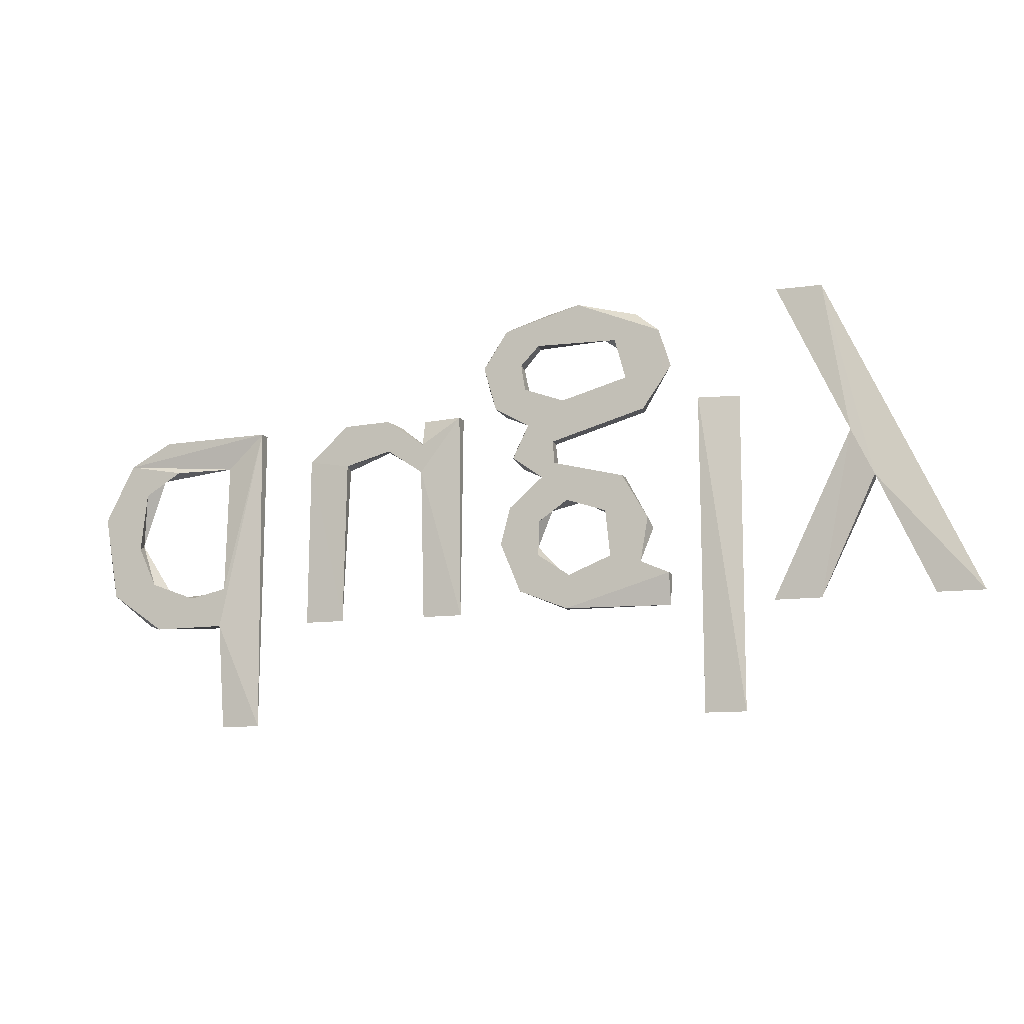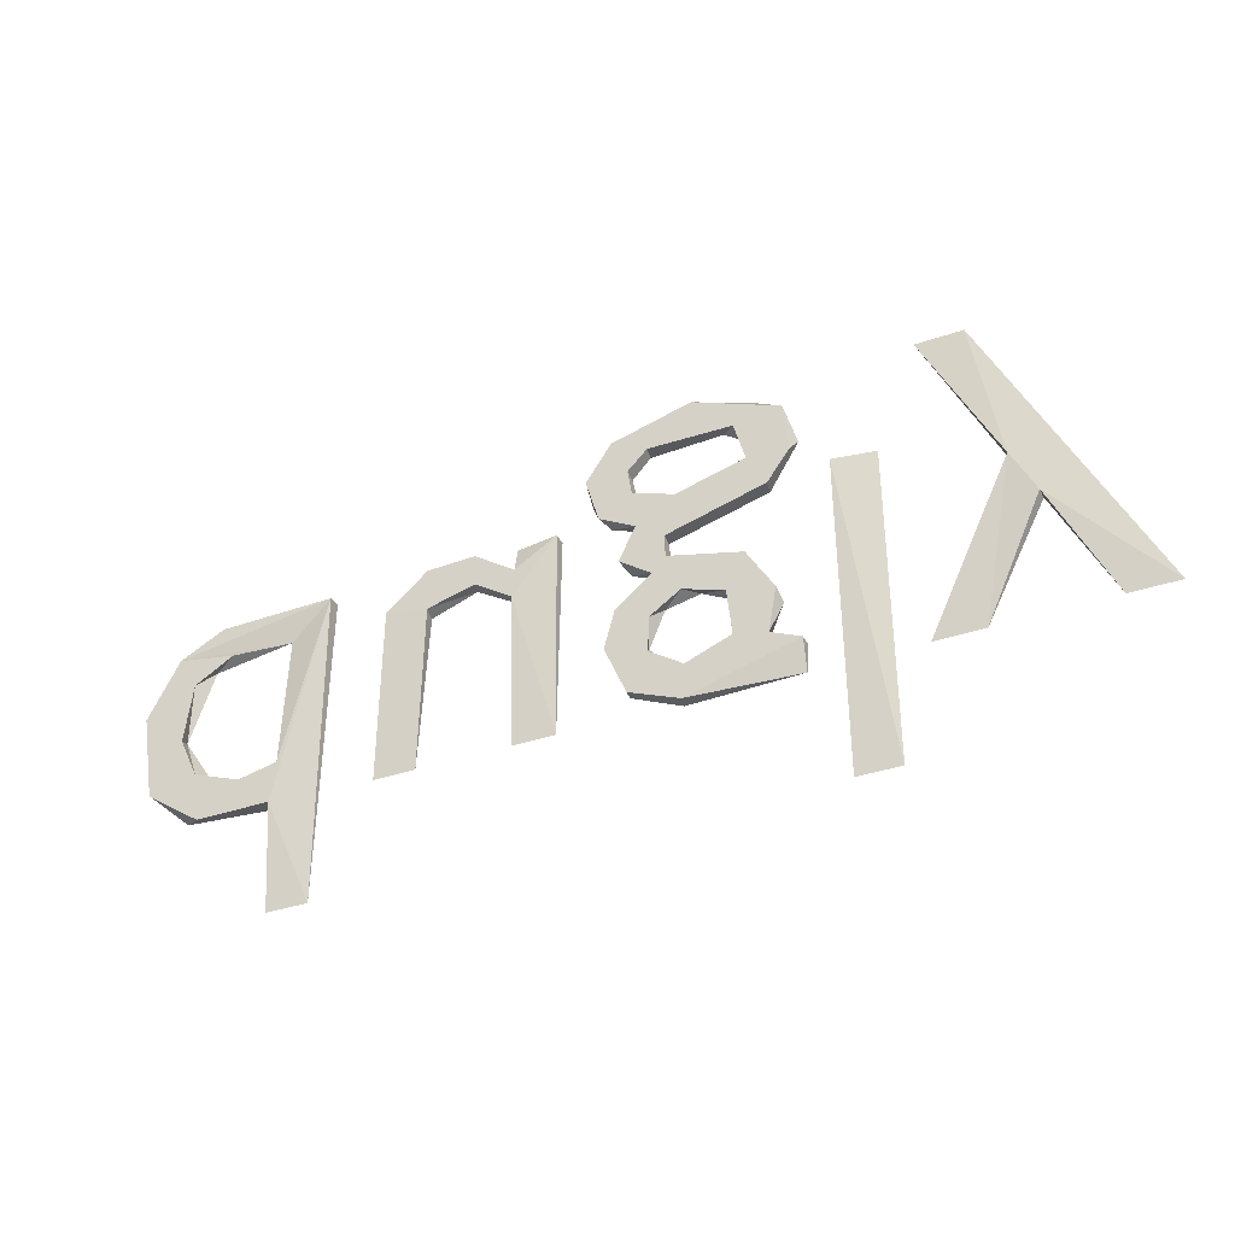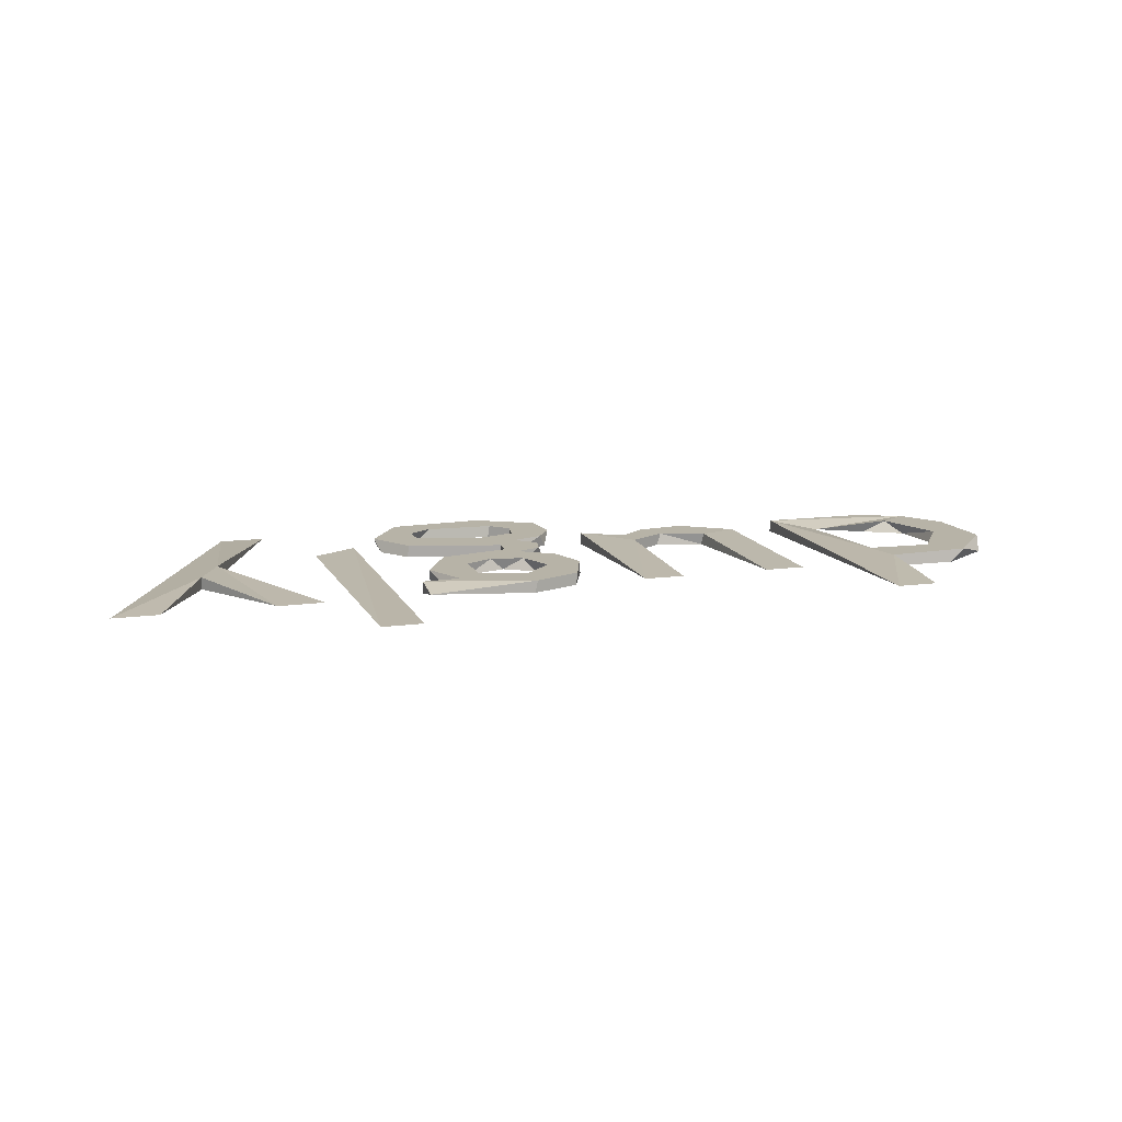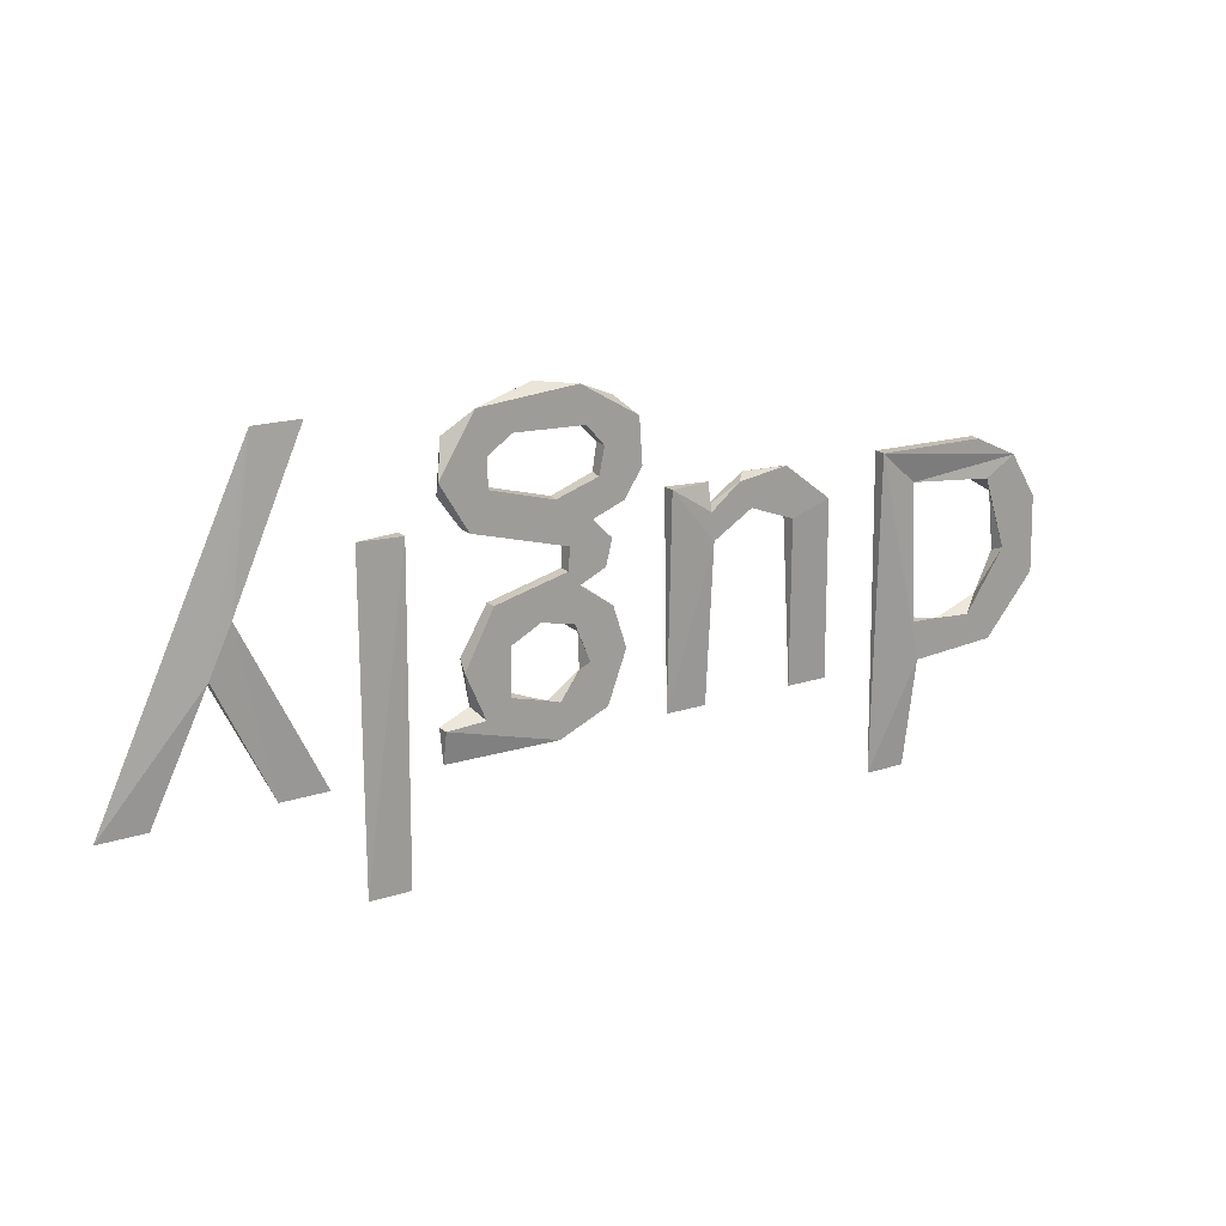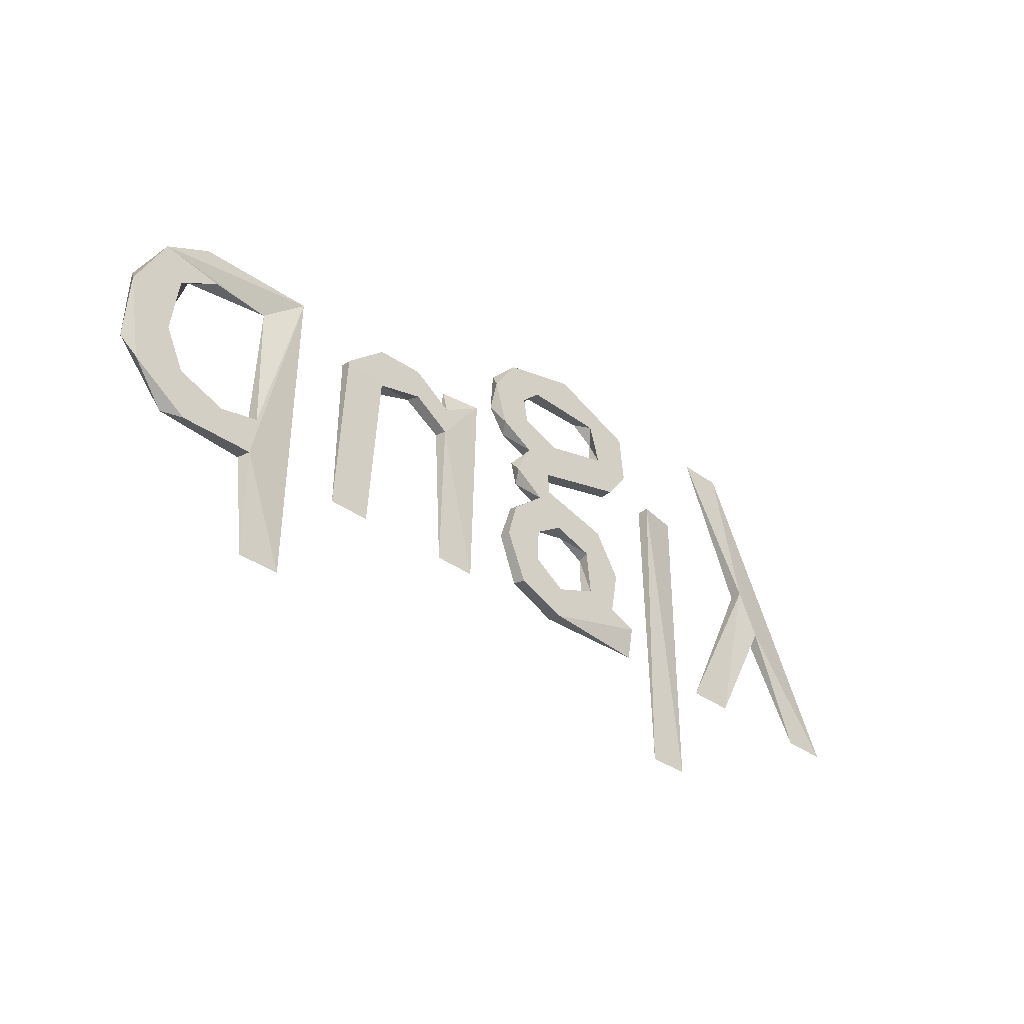
<metadata>
{"format":"obj","ext":"obj","renderer":"f3d","projection":"perspective","resolution":1024,"background":"white","views":[{"elev":-10.9,"azim":19.6,"up":"+Z"},{"elev":-36.1,"azim":24.1,"up":"+Z"},{"elev":12.6,"azim":162.1,"up":"+Y"},{"elev":18.8,"azim":148.0,"up":"+Z"},{"elev":-36.6,"azim":-43.2,"up":"+Z"}]}
</metadata>
<code>
o Text
v 1.571 -0.01 -0.3367
v 1.496 -0.01 -0.3367
v 1.409 0 -0.147
v 1.318 -0.01 -0.3367
v 1.242 -0.01 -0.3367
v 1.373 0 -0.072
v 1.258 -0.01 0.1725
v 1.332 -0.01 0.1725
v 1.193 -0.01 -0.5115
v 1.127 -0.01 -0.5115
v 1.127 0 0
v 1.193 -0.01 0
v 1.073 -0.01 -0.3367
v 0.8948 0 -0.3347
v 0.8155 0 -0.3
v 0.7856 0 -0.2184
v 0.8072 0 -0.1518
v 0.8618 0 -0.1137
v 0.8189 0 -0.09371
v 0.8091 0 -0.05338
v 0.8411 0 -0.02244
v 0.7887 0 -0.002156
v 0.7601 0 0.04237
v 0.7652 0 0.1138
v 0.8592 0 0.1697
v 1.019 0 0.1568
v 1.076 0 0.06418
v 1.031 0 -0.012
v 0.8762 0 -0.0552
v 0.88 0 -0.09053
v 0.9962 0 -0.1191
v 1.043 0 -0.2072
v 1.011 0 -0.2819
v 1.073 0 -0.285
v 0.9705 0 -0.181
v 0.9235 0 -0.1562
v 0.8694 0 -0.1682
v 0.8447 0 -0.2279
v 0.8933 0 -0.2788
v 0.9715 0 -0.2566
v 1.003 0 0.08896
v 0.9639 0 0.1161
v 0.8497 0 0.1117
v 0.821 0 0.07886
v 0.83 0 0.03708
v 0.8991 0 0.01462
v 1.002 0 0.04356
v 0.7103 0 0
v 0.7103 -0.01 -0.3367
v 0.6435 -0.01 -0.3367
v 0.6384 0 -0.08625
v 0.5744 0 -0.04698
v 0.5013 0 -0.0741
v 0.4943 -0.01 -0.3367
v 0.4275 -0.01 -0.3367
v 0.4371 0 -0.05351
v 0.5172 0 0.006906
v 0.5964 0 -0.004807
v 0.6435 0 -0.04248
v 0.6435 -0.01 -0
v 0.3382 -0.01 -0.5115
v 0.2715 -0.01 -0.5115
v 0.2577 0 -0.3377
v 0.1178 0 -0.3286
v 0.03726 0 -0.2326
v 0.04076 0 -0.1088
v 0.0855 0 -0.03678
v 0.1579 0 -0.002142
v 0.3382 0 0
v 0.2715 -0.01 -0.05625
v 0.1365 0 -0.06749
v 0.09776 0 -0.1836
v 0.1623 0 -0.2808
v 0.2688 0 -0.2742
v 1.409 -0.02 -0.147
v 1.373 -0.02 -0.072
v 1.127 -0.02 0
v 0.8992 -0.02 -0.3353
v 0.8191 -0.02 -0.3033
v 0.7853 -0.02 -0.2224
v 0.8014 -0.02 -0.162
v 0.8577 -0.02 -0.1135
v 0.8073 -0.02 -0.07765
v 0.8337 -0.02 -0.02359
v 0.7762 -0.02 0.008851
v 0.7555 -0.02 0.08145
v 0.7958 -0.02 0.1425
v 0.9228 -0.02 0.1775
v 1.062 -0.02 0.1208
v 1.069 -0.02 0.0398
v 1.034 -0.02 -0.0103
v 0.8777 -0.02 -0.05416
v 0.879 -0.02 -0.09055
v 0.9964 -0.02 -0.1199
v 1.039 -0.02 -0.1919
v 1.026 -0.02 -0.2644
v 1.073 -0.02 -0.285
v 0.9671 -0.02 -0.1766
v 0.9012 -0.02 -0.1548
v 0.8533 -0.02 -0.1874
v 0.851 -0.02 -0.2445
v 0.9038 -0.02 -0.2804
v 0.9748 -0.02 -0.252
v 0.9862 -0.02 0.1104
v 0.8527 -0.02 0.1128
v 0.8216 -0.02 0.08099
v 0.8284 -0.02 0.03887
v 0.8949 -0.02 0.01466
v 1.004 -0.02 0.04464
v 0.7103 -0.02 0
v 0.641 -0.02 -0.08917
v 0.5808 -0.02 -0.04865
v 0.5037 -0.02 -0.06928
v 0.4353 -0.02 -0.05781
v 0.5008 -0.02 0.000772
v 0.5785 -0.02 0.003363
v 0.6433 -0.02 -0.04162
v 0.2642 -0.02 -0.3363
v 0.1457 -0.02 -0.3373
v 0.05667 -0.02 -0.2749
v 0.03242 -0.02 -0.1359
v 0.08117 -0.02 -0.04081
v 0.1529 -0.02 -0.003089
v 0.3382 -0.02 0
v 0.1747 -0.02 -0.0578
v 0.113 -0.02 -0.0951
v 0.1021 -0.02 -0.1915
v 0.1327 -0.02 -0.2572
v 0.2085 -0.02 -0.2854
v 0.2712 -0.02 -0.2715
f 6 4 5
f 6 3 4
f 3 1 2
f 3 8 1
f 6 8 3
f 7 8 6
f 11 9 10
f 11 12 9
f 14 34 13
f 15 34 14
f 33 34 15
f 39 33 15
f 40 33 39
f 16 39 15
f 16 38 39
f 40 32 33
f 35 32 40
f 16 37 38
f 17 37 16
f 36 32 35
f 36 31 32
f 17 36 37
f 17 31 36
f 18 31 17
f 19 31 18
f 19 30 31
f 19 29 30
f 20 29 19
f 21 29 20
f 21 28 29
f 22 28 21
f 46 28 22
f 46 27 28
f 23 46 22
f 23 45 46
f 47 27 46
f 24 45 23
f 24 44 45
f 41 27 47
f 24 43 44
f 42 27 41
f 42 26 27
f 24 42 43
f 24 26 42
f 25 26 24
f 56 54 55
f 56 53 54
f 51 49 50
f 51 48 49
f 52 59 51
f 59 48 51
f 56 52 53
f 56 59 52
f 60 48 59
f 56 58 59
f 57 58 56
f 63 61 62
f 63 69 61
f 64 74 63
f 74 69 63
f 65 73 64
f 73 74 64
f 70 69 74
f 65 72 73
f 66 72 65
f 66 71 72
f 67 71 66
f 79 15 14 78
f 67 70 71
f 67 69 70
f 68 69 67
f 76 5 4
f 76 4 75
f 75 2 1
f 75 1 8
f 76 75 8
f 7 76 8
f 77 10 9
f 77 9 12
f 78 13 97
f 79 78 97
f 96 79 97
f 102 79 96
f 103 102 96
f 79 102 101
f 80 79 101
f 103 96 95
f 80 101 100
f 98 103 95
f 81 80 100
f 81 100 99
f 98 95 94
f 99 98 94
f 81 99 94
f 82 81 94
f 82 94 93
f 83 82 93
f 83 93 92
f 84 83 92
f 84 92 91
f 85 84 91
f 108 85 91
f 108 91 90
f 85 108 107
f 109 108 90
f 86 85 107
f 109 90 89
f 86 107 106
f 104 109 89
f 86 106 105
f 87 86 105
f 87 105 104
f 87 104 89
f 87 89 88
f 114 55 54
f 114 54 113
f 111 50 49
f 111 49 110
f 112 111 117
f 117 111 110
f 114 113 112
f 114 112 117
f 60 117 110
f 114 117 116
f 115 114 116
f 118 62 61
f 118 61 124
f 119 118 130
f 130 118 124
f 120 119 129
f 129 119 130
f 120 129 128
f 70 130 124
f 120 128 127
f 121 120 127
f 121 127 126
f 122 121 126
f 122 126 125
f 122 125 70
f 122 70 124
f 123 122 124
f 5 76 6
f 2 75 3
f 10 77 11
f 13 78 14
f 39 102 40
f 38 101 39
f 32 96 33
f 32 95 96
f 40 103 35
f 37 100 38
f 35 98 36
f 36 99 37
f 17 82 18
f 18 82 19
f 30 93 31
f 19 83 20
f 21 84 22
f 22 85 23
f 23 86 24
f 47 109 41
f 41 104 42
f 26 89 27
f 24 87 25
f 25 88 26
f 55 114 56
f 50 111 51
f 52 113 53
f 52 112 113
f 60 110 48
f 58 117 59
f 57 116 58
f 62 118 63
f 64 120 65
f 73 129 74
f 72 128 73
f 65 120 121
f 65 121 66
f 71 126 72
f 70 125 71
f 3 75 4
f 6 76 7
f 11 77 12
f 34 97 13
f 97 34 33 96
f 80 16 15 79
f 40 102 103
f 39 101 102
f 81 17 16 80
f 38 100 101
f 35 103 98
f 95 32 31 94
f 37 99 100
f 93 30 29 92
f 36 98 99
f 17 81 82
f 31 93 94
f 19 82 83
f 92 29 28 91
f 20 83 84
f 21 20 84
f 91 28 27 90
f 22 84 85
f 108 46 45 107
f 109 47 46 108
f 107 45 44 106
f 23 85 86
f 27 89 90
f 106 44 43 105
f 41 109 104
f 105 43 42 104
f 24 86 87
f 112 52 51 111
f 26 88 89
f 25 87 88
f 53 113 54
f 48 110 49
f 115 57 56 114
f 60 59 117
f 58 116 117
f 119 64 63 118
f 57 115 116
f 69 124 61
f 122 67 66 121
f 64 119 120
f 74 129 130
f 73 128 129
f 74 130 70
f 72 127 128
f 72 126 127
f 123 68 67 122
f 71 125 126
f 124 69 68 123
o BezierCurve
v -1 0 0
v -0.9007 0.2173 0
v -0.7906 0.3591 0
v -0.6693 0.4363 0
v -0.5364 0.4597 0
v -0.3914 0.4399 0
v -0.2338 0.3878 0
v -0.06329 0.3142 0
v 0.1207 0.2298 0
v 0.3186 0.1454 0
v 0.5308 0.07182 0
v 0.7578 0.01975 0
v 1 0 0
l 131 132
l 132 133
l 133 134
l 134 135
l 135 136
l 136 137
l 137 138
l 138 139
l 139 140
l 140 141
l 141 142
l 142 143

</code>
